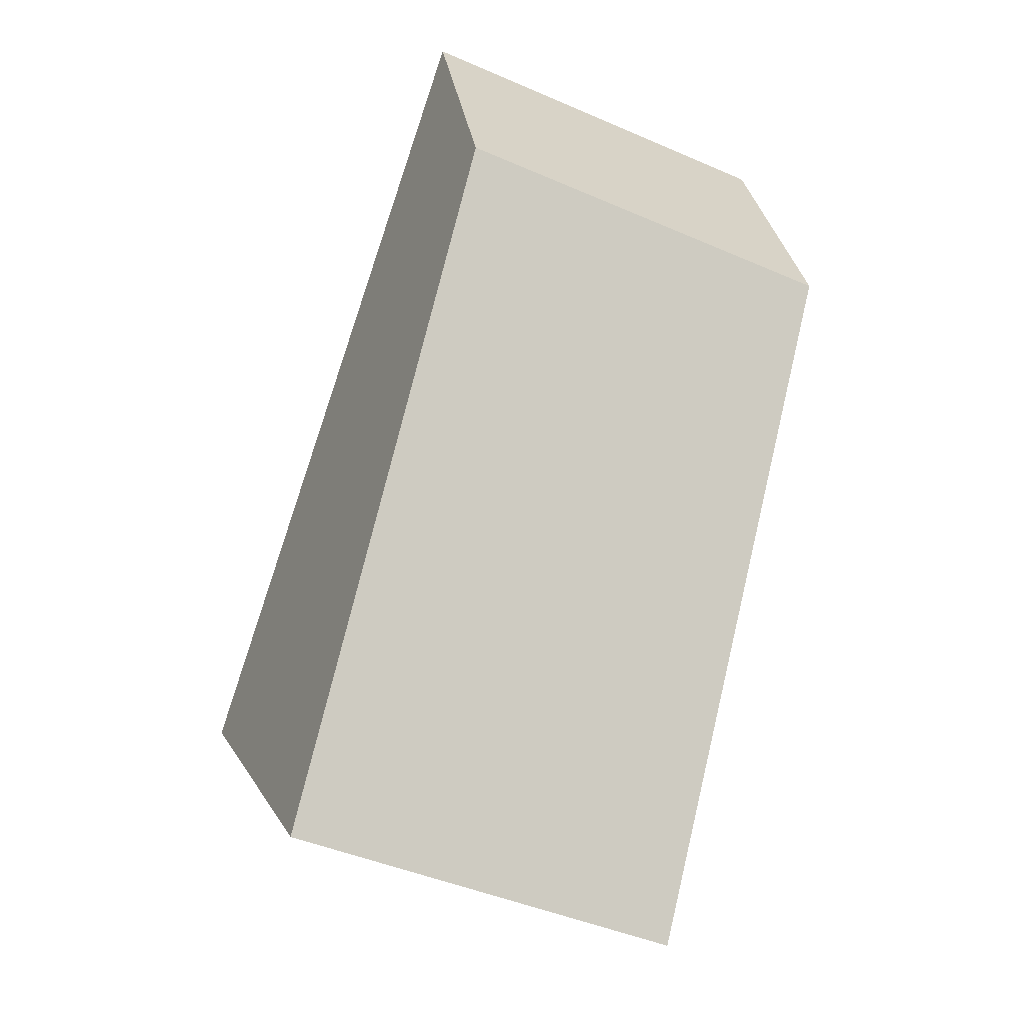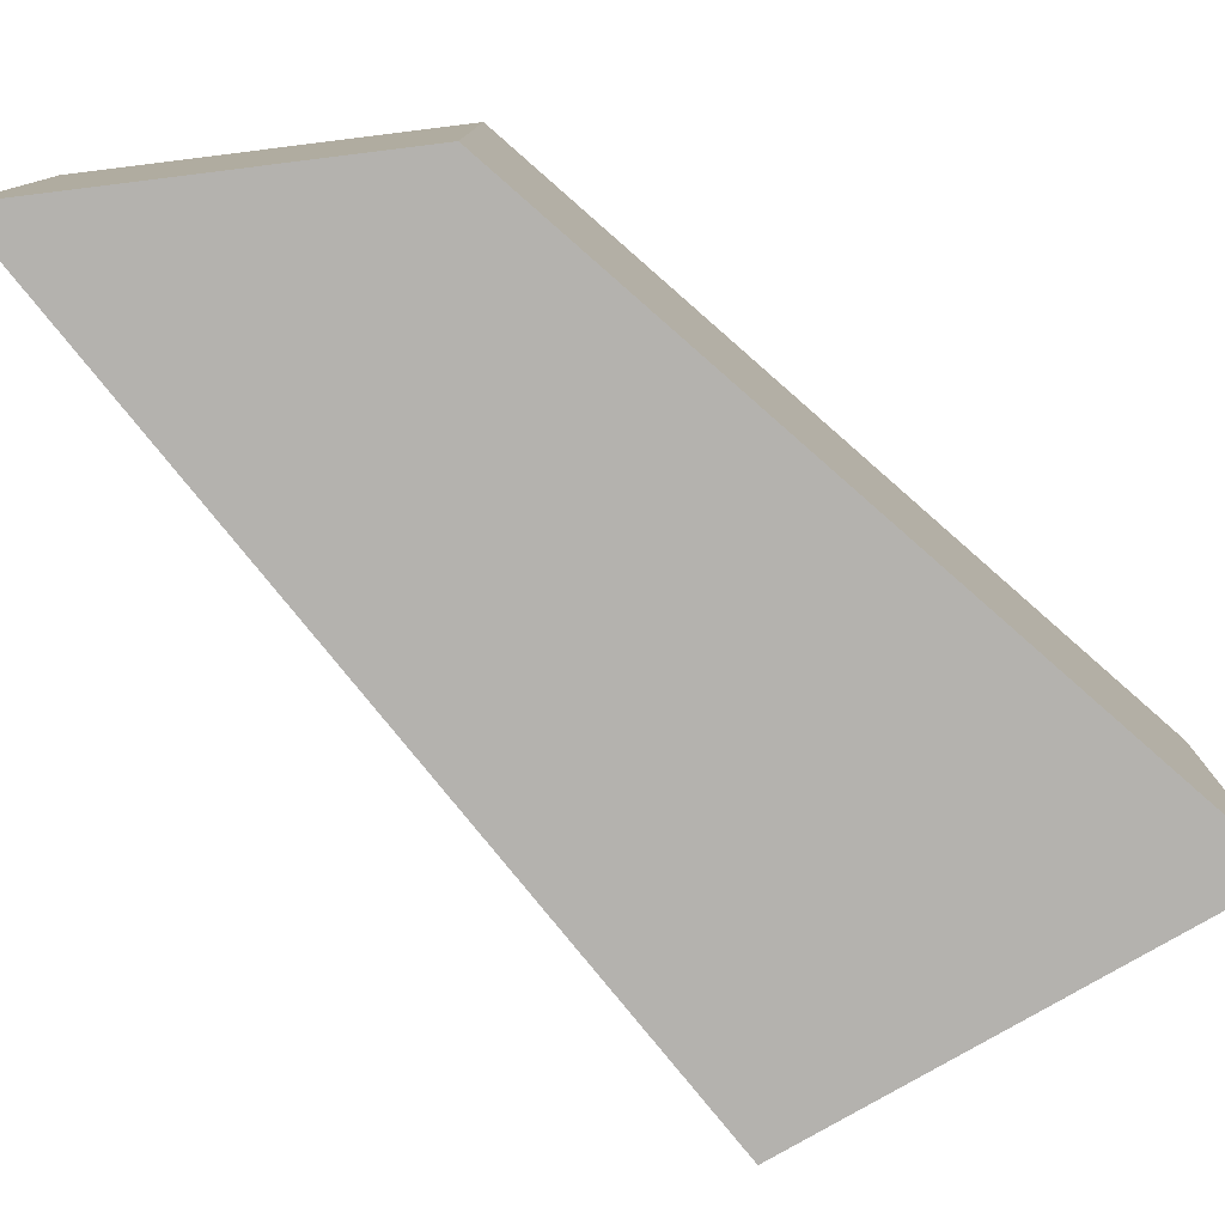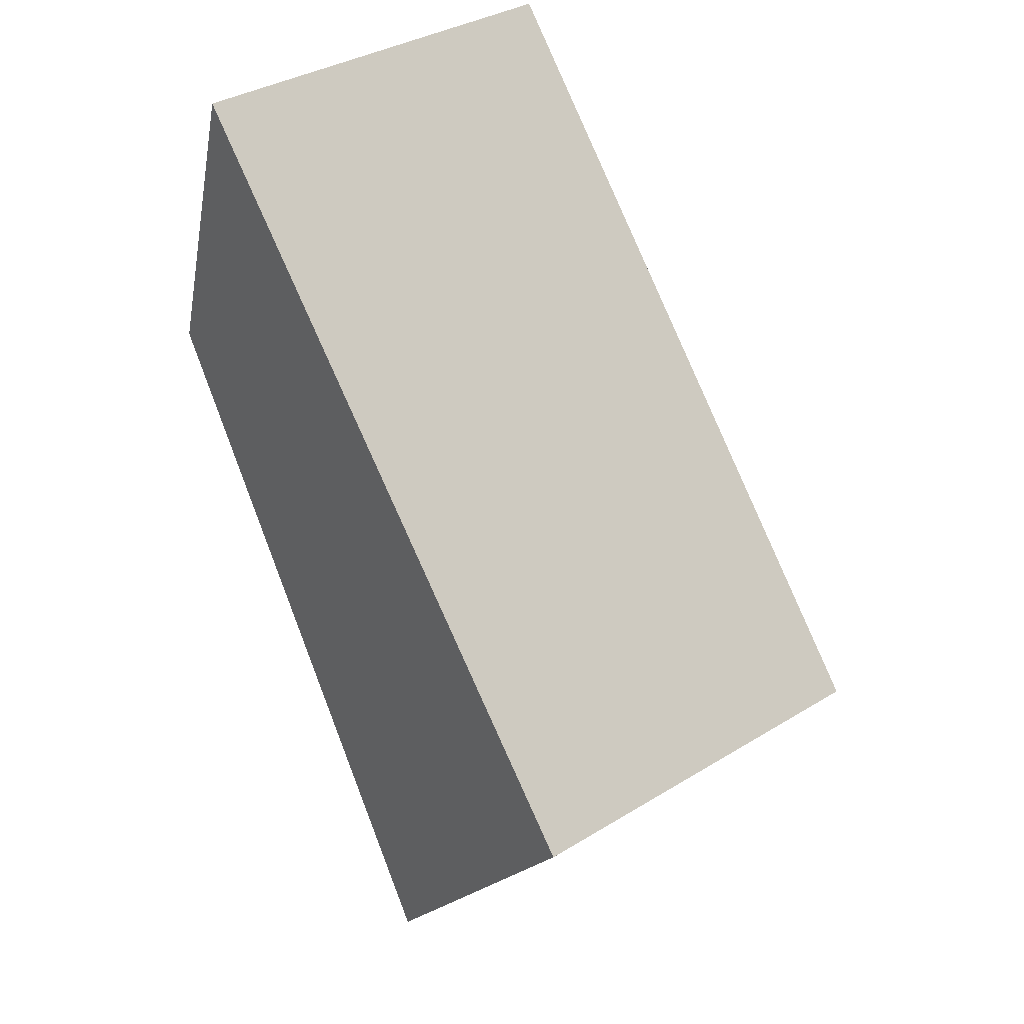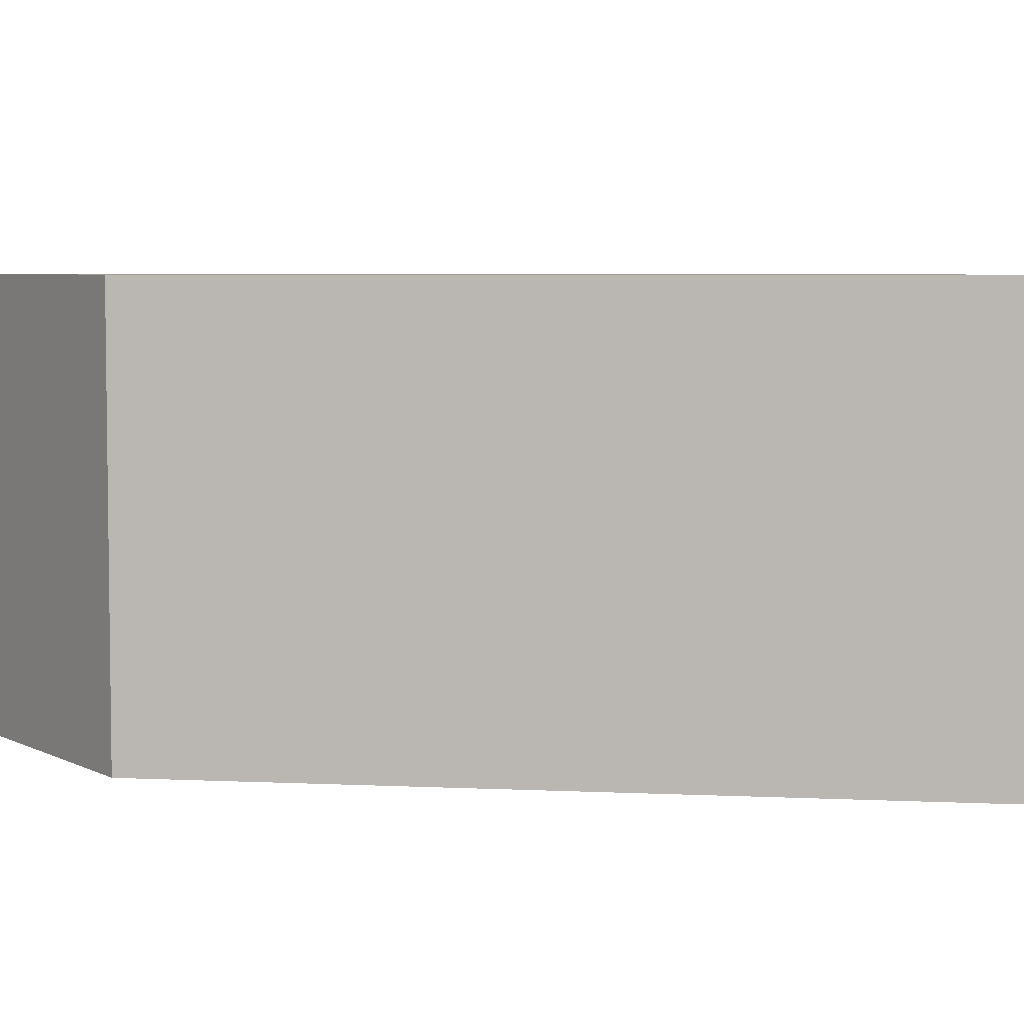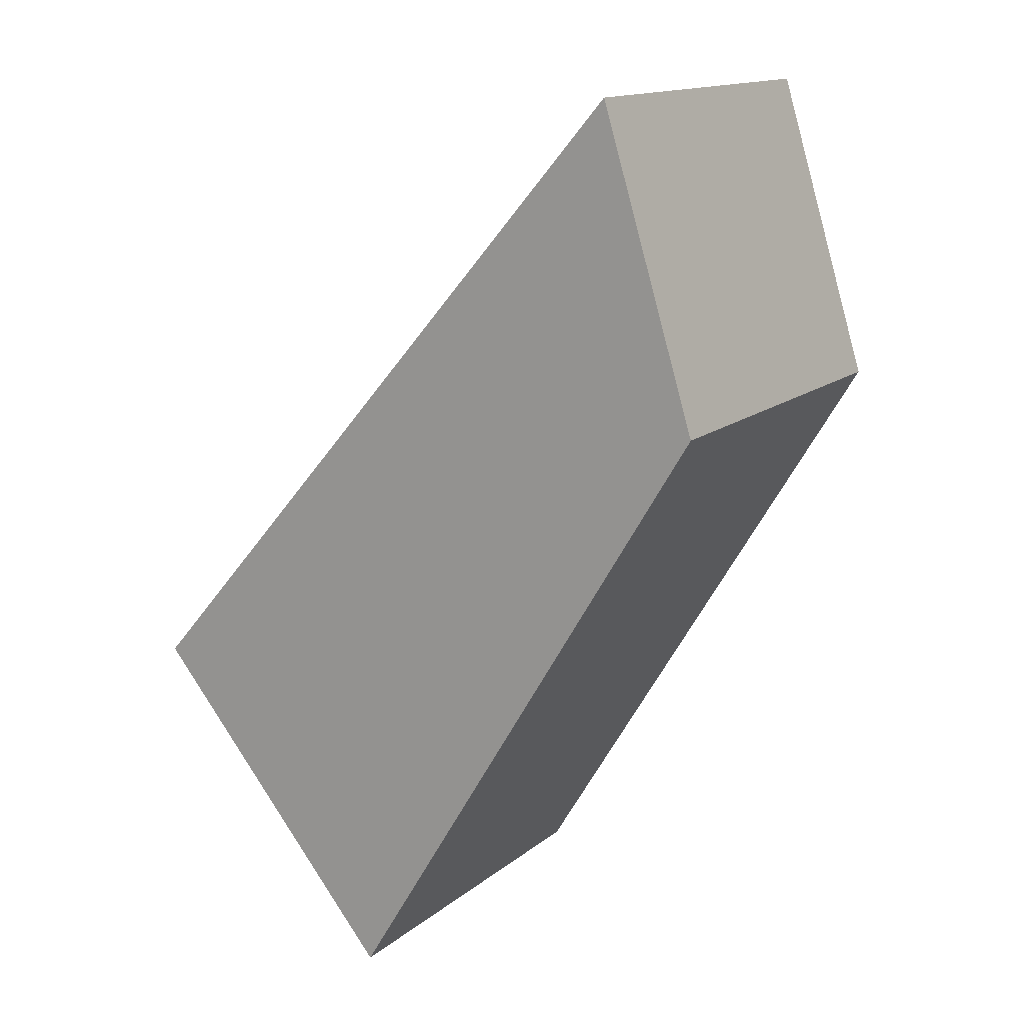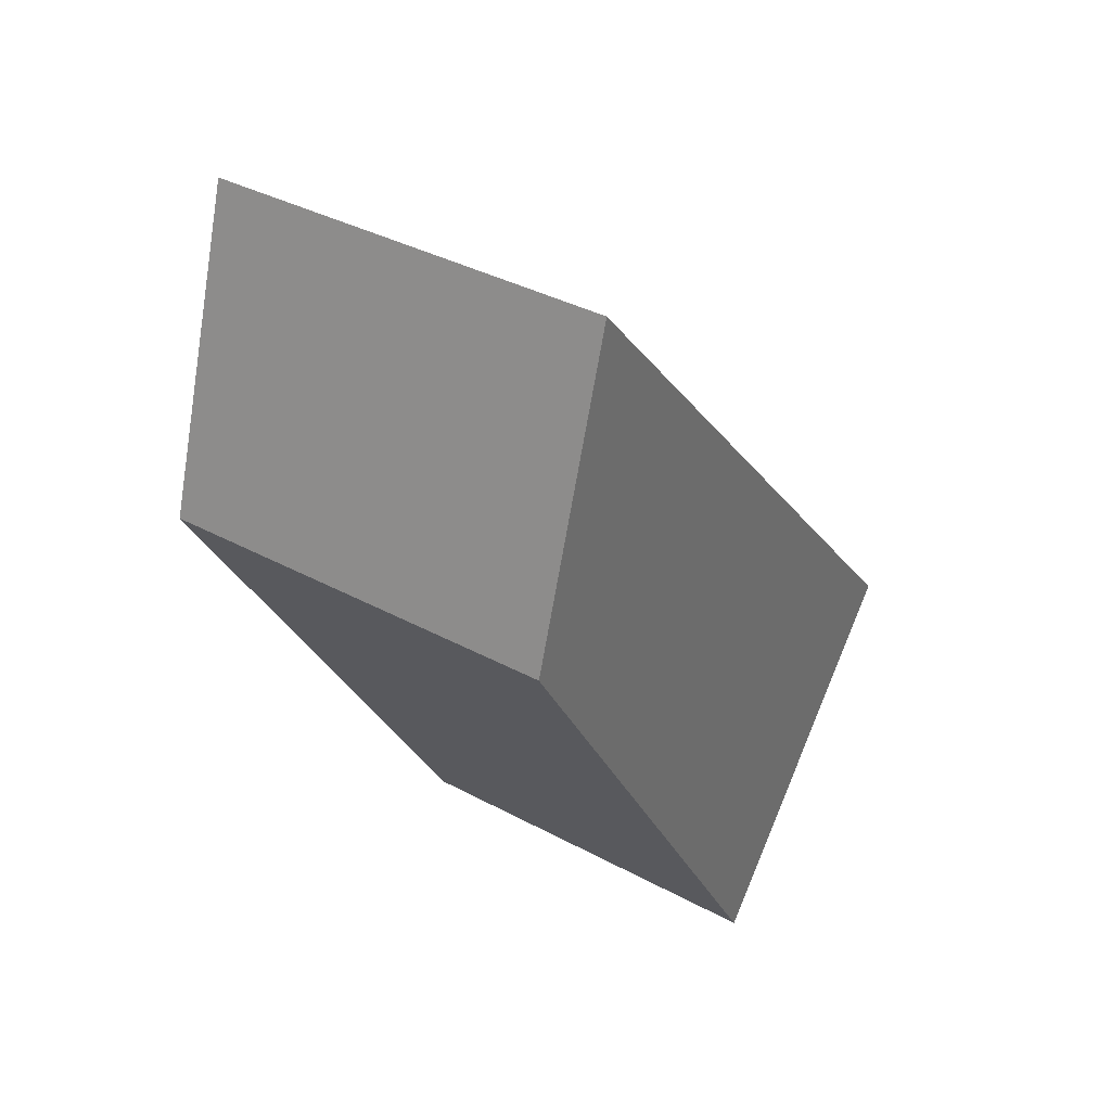
<metadata>
{"format":"obj","ext":"obj","renderer":"f3d","projection":"perspective","resolution":1024,"background":"white","views":[{"elev":-44.7,"azim":-116.8,"up":"+Y"},{"elev":-79.7,"azim":-100.1,"up":"+Z"},{"elev":35.9,"azim":51.2,"up":"+Y"},{"elev":5.2,"azim":-50.2,"up":"+Z"},{"elev":14.5,"azim":-148.6,"up":"+Y"},{"elev":37.5,"azim":-55.4,"up":"+Y"}]}
</metadata>
<code>
o 立方体_立方体.002
v 1.076 -1.968 -0.6158
v -0.06756 -0.0759 -0.6158
v 1.076 -1.968 0.6158
v -0.06756 -0.0759 0.6158
v 1.868 -1.024 -0.6158
v 0.2241 0.8676 -0.6158
v 1.868 -1.024 0.6158
v 0.2241 0.8676 0.6158
f 2 1 3
f 4 3 7
f 8 7 5
f 5 1 2
f 7 3 1
f 4 8 6
f 2 3 4
f 4 7 8
f 8 5 6
f 5 2 6
f 7 1 5
f 4 6 2

</code>
